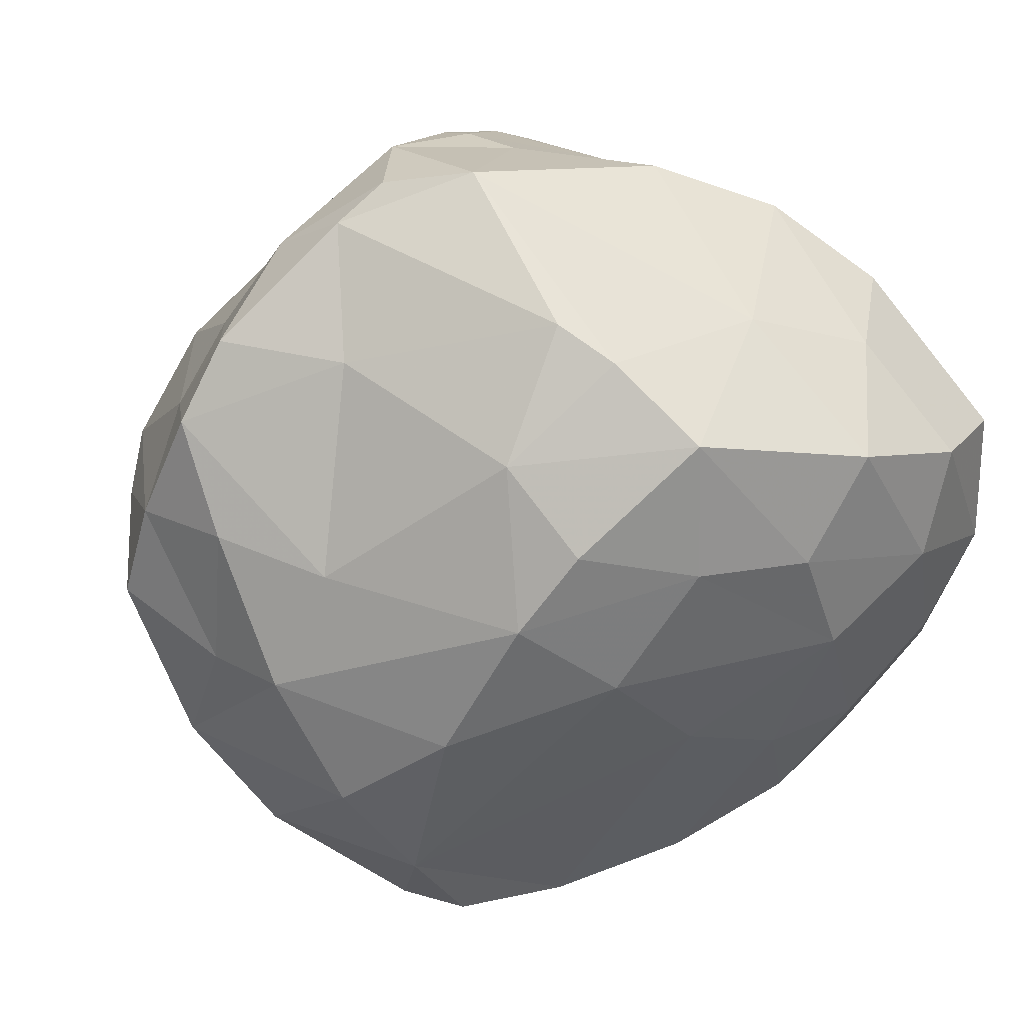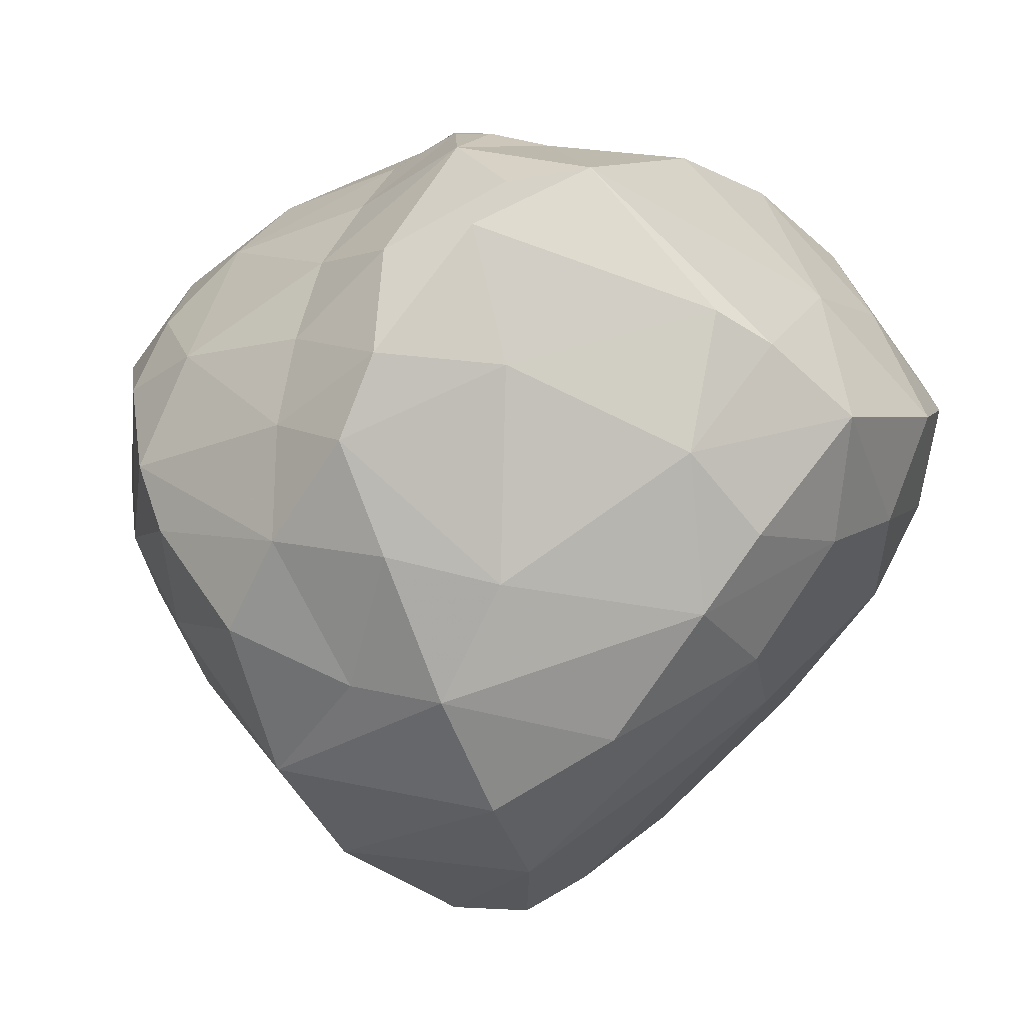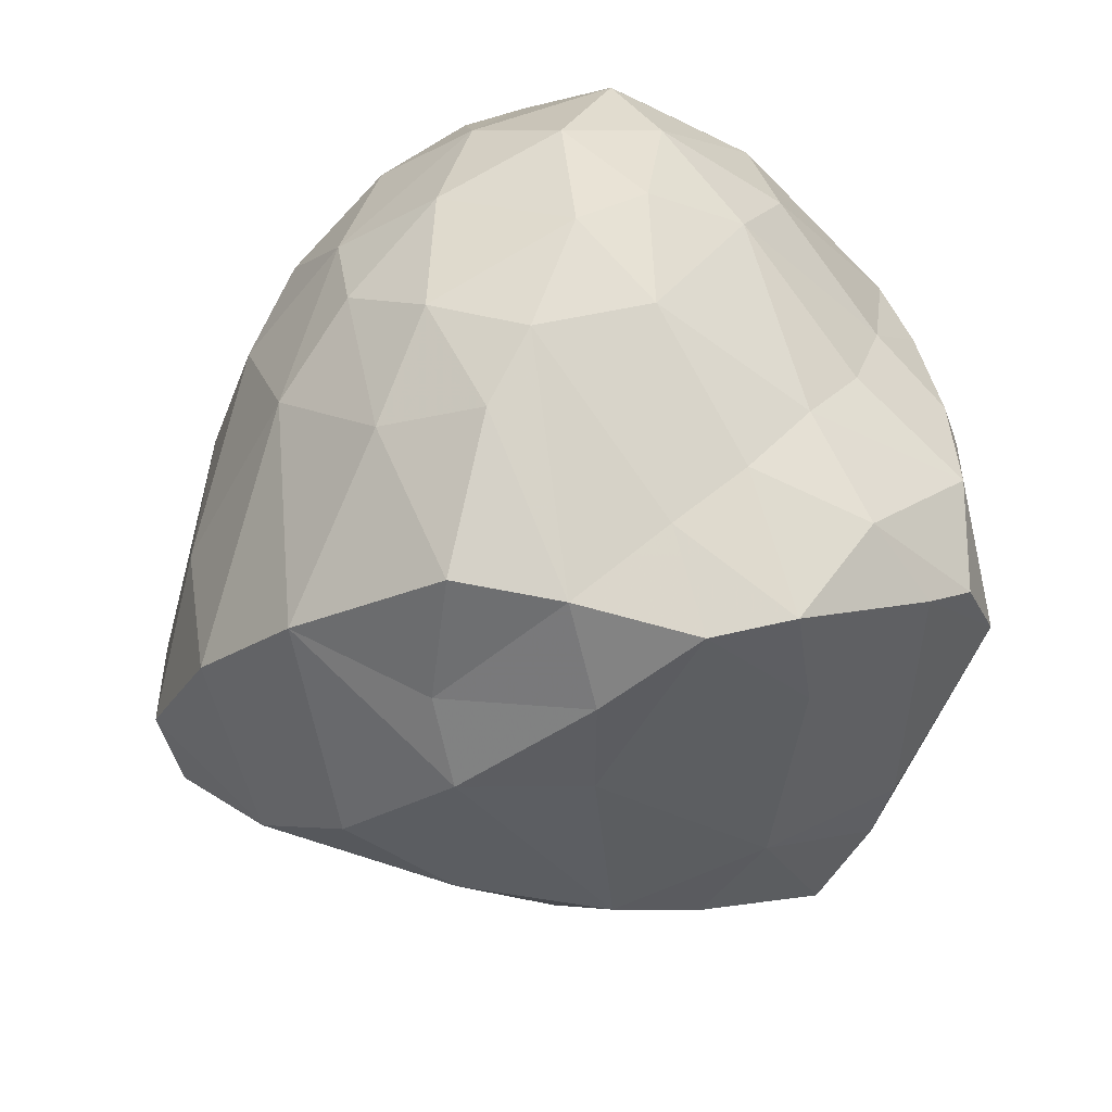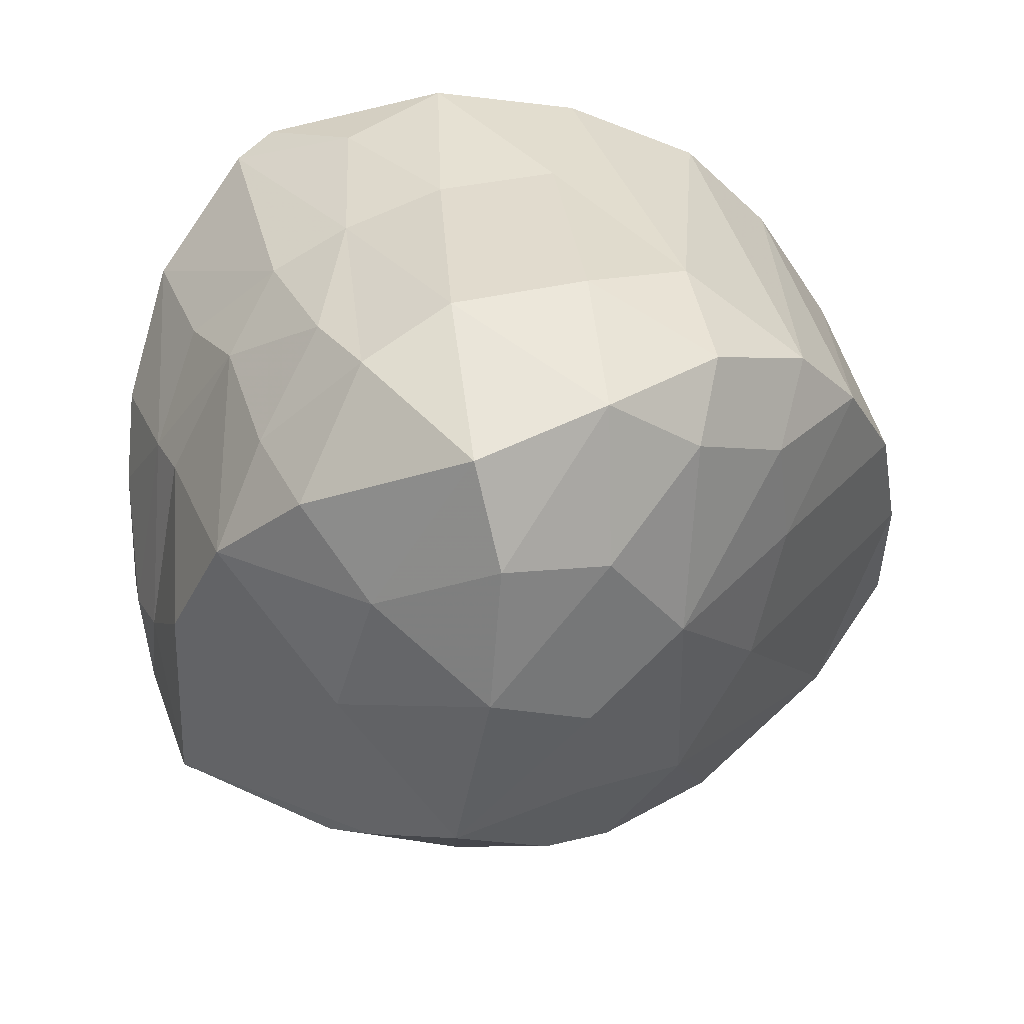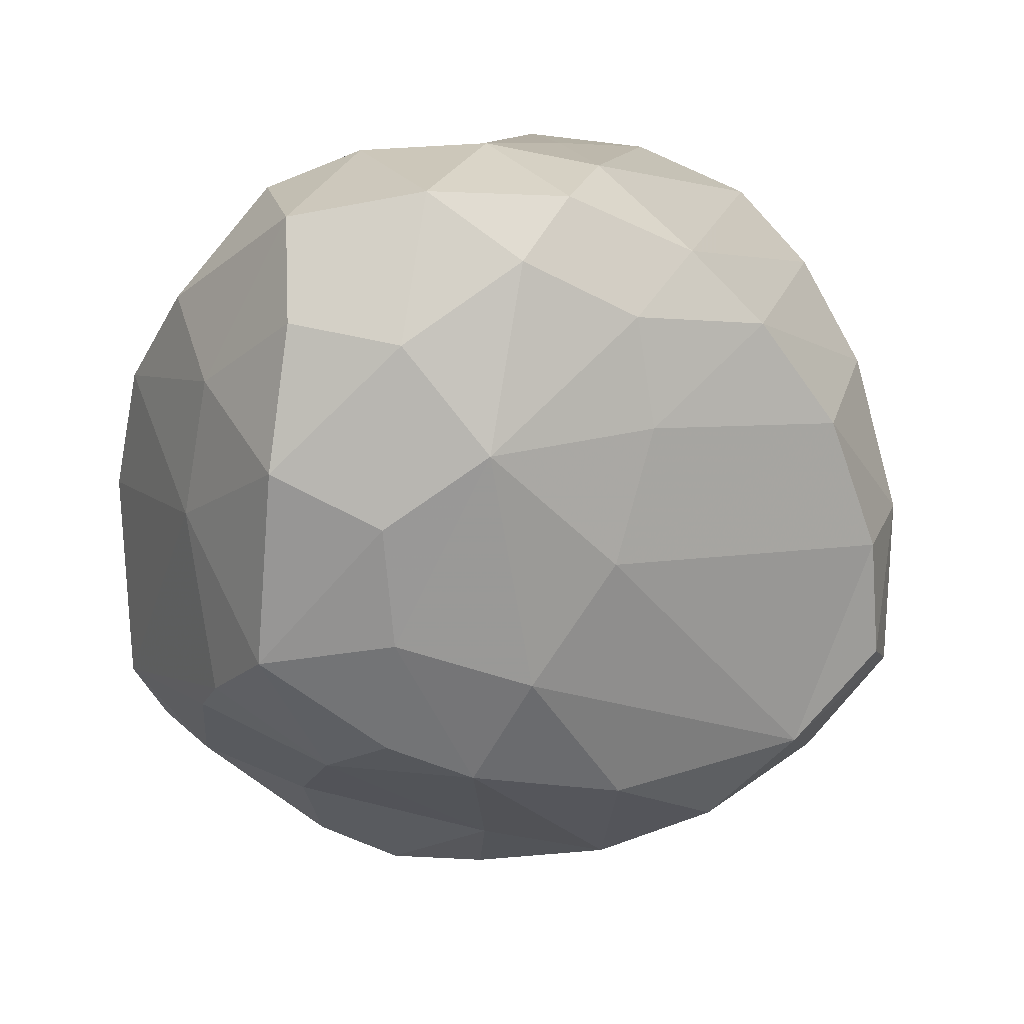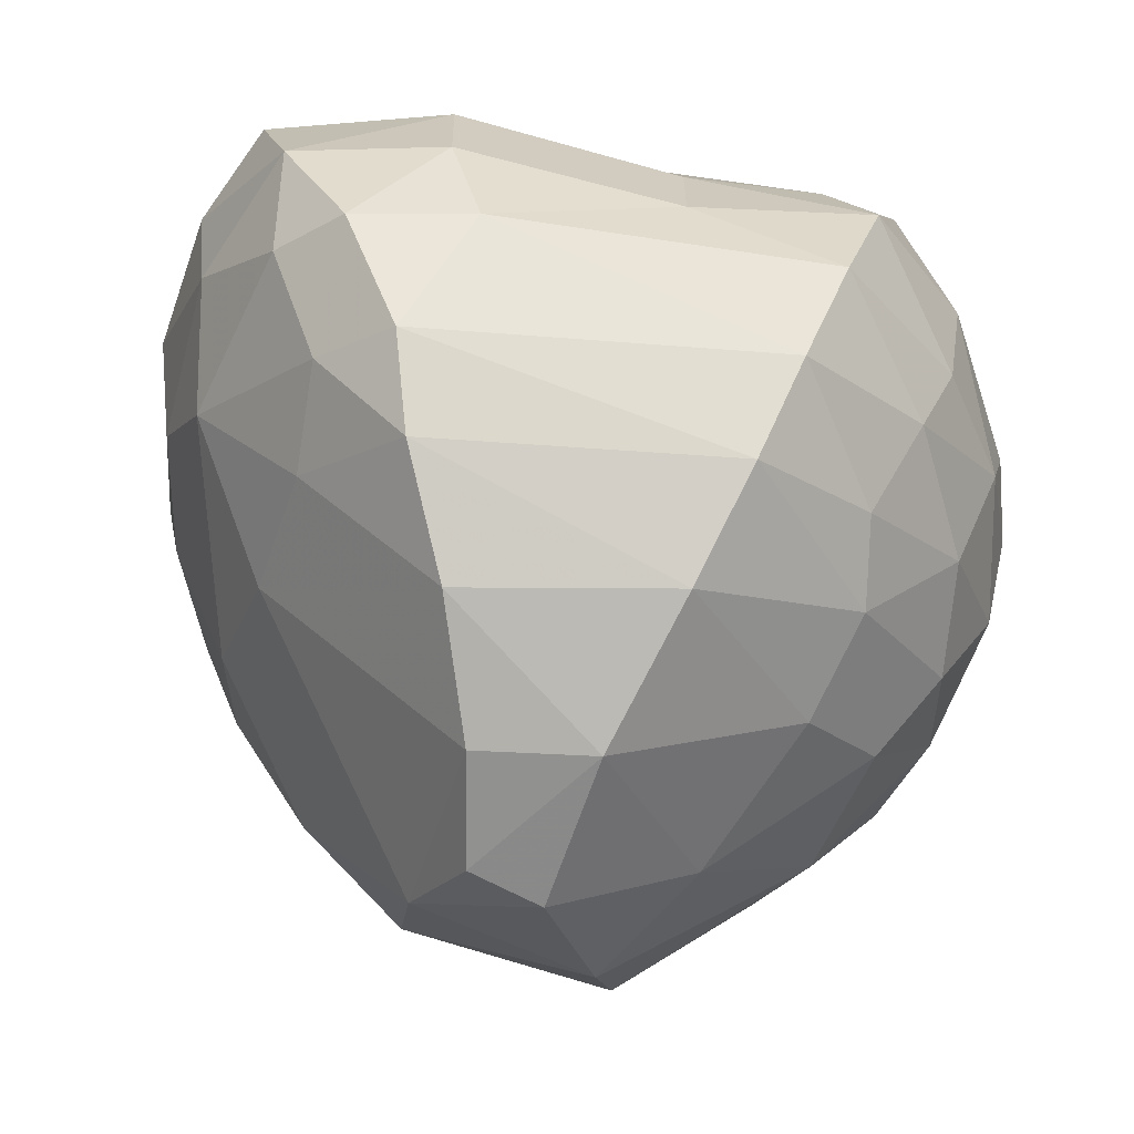
<metadata>
{"format":"obj","ext":"obj","renderer":"f3d","projection":"perspective","resolution":1024,"background":"white","views":[{"elev":12.3,"azim":-129.0,"up":"+Y"},{"elev":11.4,"azim":-159.1,"up":"+Y"},{"elev":-71.0,"azim":108.8,"up":"+Z"},{"elev":35.3,"azim":-102.3,"up":"+Z"},{"elev":8.8,"azim":-74.4,"up":"+Z"},{"elev":-65.1,"azim":-13.0,"up":"+Y"}]}
</metadata>
<code>
g
v -0.9815 -0.5245 -0.3922
v 0.7826 -0.7205 -0.5681
v 0.749 -0.5971 0.7753
v -0.8949 -0.6085 1.013
v -0.8805 0.5432 -0.5348
v 0.3167 0.648 -0.6581
v 0.4991 0.8118 0.6768
v -0.6323 0.6518 0.7401
v 0.2094 -0.08111 -1.244
v 1.234 -0.01695 -0.05497
v 0.01229 -0.001314 1.132
v -1.269 -0.1683 0.09234
v 0.02393 -1.429 0.02498
v -0.04965 1.018 -0.2006
v 0.307 -0.8261 -1.038
v 0.8374 0.02959 -0.8727
v 0.02569 0.7173 -0.8563
v -0.8606 0.1519 -0.7045
v 0.8395 -0.8366 -0.1216
v 0.9015 0.08396 0.8866
v 0.7411 0.7482 -0.000631
v -0.7087 -0.9256 0.8531
v -1.093 -0.2469 1.029
v 0.1037 0.7583 0.6811
v -0.9176 -0.7555 -0.036
v -1.035 0.5211 0.07731
v -0.3938 -0.2093 -1.009
v 0.9853 -0.45 -0.5098
v 0.4492 -0.5087 1.136
v -1.183 -0.4575 0.3
v -0.4642 -1.307 0.3388
v -0.05929 0.9925 -0.5014
v 0.7135 -0.4431 -0.8883
v 0.2711 0.2222 -1.074
v -0.3746 0.4094 -0.9149
v 1.069 -0.2593 0.5445
v 1.035 0.4552 0.5877
v 0.9763 0.4105 -0.4175
v -0.6512 -0.2926 1.158
v -0.4714 0.4497 0.9973
v 0.6409 0.5349 0.9754
v -1.025 0.4409 -0.4474
v -1.112 0.4217 0.4785
v 0.6682 -0.9552 0.3537
v 0.3986 -1.149 -0.4118
v -0.2426 -1.42 -0.3869
v 0.2929 0.7987 -0.4094
v 0.3149 0.9586 0.3399
v -0.196 0.8726 0.3899
v 0.7505 0.3502 -0.7115
v -0.2427 0.7975 -0.8384
v -0.9055 -0.3237 -0.6986
v 0.9707 0.497 0.6632
v 0.7829 0.6313 -0.2953
v -0.7306 0.3665 1.025
v -0.7397 0.8065 0.451
v -0.6591 -0.7064 -0.7736
v 0.8488 -0.3205 0.8355
v 0.8498 0.702 0.2967
v 0.3397 -0.8709 0.9924
v -0.2082 0.6827 0.7718
v -0.8783 -0.8556 0.3565
v 0.02847 -0.5206 -1.119
v -0.06276 0.458 -1.137
v 1.163 0.1074 0.4585
v 1.167 -0.326 0.1222
v 1.065 0.4921 -0.07906
v 1.01 0.2141 -0.5914
v -0.6543 0.09752 1.136
v 0.003107 -0.3448 1.152
v -0.01509 0.5149 0.9306
v 0.5618 -0.1014 1.177
v -1.181 -0.1735 -0.2564
v -1.251 -0.2215 0.6094
v 0.5851 -1.059 0.05146
v 0.1512 -1.288 0.4682
v -0.02042 -1.415 -0.4529
v -0.3169 -1.412 -0.04486
v 0.3106 0.8955 -0.1188
v 0.06528 1.016 -0.2068
v -0.03774 0.9073 0.3778
v -0.226 0.9823 -0.1637
v -0.8989 -0.8105 0.6745
v -0.6291 -1.121 0.6422
v -0.491 0.9447 -0.5306
v 0.9573 -0.5995 0.405
v -0.5479 -0.6091 1.092
v 0.7065 0.4162 1.024
v -1.238 0.2195 -0.3172
v -1.174 0.141 0.9573
v 0.2535 -1.097 0.7719
v -0.3512 -1.189 -0.658
v 0.197 0.9997 0.1054
v -0.5839 0.9371 0.09369
v -0.2423 -0.5538 -1.088
v -0.1136 -0.1125 -1.192
v 1.074 -0.4661 -0.2388
v 0.945 -0.2288 -0.7241
v -0.2998 0.9124 -0.7154
v 0.702 -0.1357 -1.001
v 0.2955 0.4496 -0.8898
v 1.202 -0.06071 0.2712
v 1.19 0.2345 -0.2686
v -0.01441 0.2918 1.049
v -1.347 0.1375 0.2502
v -0.9194 0.5827 0.707
v 0.6197 -0.8862 0.6081
v 0.2013 -1.144 -0.8037
v -3.388e-05 0.2207 -1.237
v 0.9989 -0.6534 0.06984
v -1.063 -0.5183 0.8369
v -1.04 -0.09878 -0.5906
v -1.298 0.09413 0.6689
v 1.143 -0.1427 -0.3819
v 0.361 -0.3579 -1.227
v 1.195 0.3873 0.1113
v 0.4423 0.2075 1.112
v -0.3331 -0.919 -0.9121
g
f 73 89 112
f 64 35 51
f 107 91 44
f 78 92 46
f 51 85 99
f 31 78 13
f 68 50 38
f 89 105 26
f 113 90 43
f 2 28 97
f 35 5 51
f 58 36 20
f 104 71 40
f 13 77 45
f 97 114 10
f 2 15 33
f 1 73 52
f 72 88 117
f 117 88 41
f 90 55 106
f 28 98 114
f 98 16 68
f 76 31 13
f 32 85 82
f 16 34 50
f 3 86 36
f 39 11 69
f 69 55 90
f 12 105 89
f 105 43 26
f 19 45 2
f 77 92 108
f 81 61 24
f 114 68 103
f 1 30 73
f 16 9 34
f 51 5 85
f 15 95 63
f 15 63 115
f 65 116 37
f 89 26 42
f 75 13 45
f 66 97 10
f 74 23 113
f 51 99 17
f 53 59 7
f 67 54 21
f 117 41 104
f 71 24 61
f 52 112 18
f 5 42 85
f 44 75 19
f 47 80 79
f 83 4 111
f 80 14 93
f 109 64 34
f 27 18 35
f 60 91 107
f 91 84 76
f 26 56 94
f 15 118 95
f 19 97 110
f 60 29 87
f 70 72 11
f 84 62 31
f 96 27 109
f 64 51 17
f 107 86 3
f 22 87 4
f 69 104 55
f 43 106 56
f 92 57 118
f 2 33 28
f 22 83 84
f 102 10 65
f 16 50 68
f 95 27 96
f 60 3 29
f 30 74 12
f 111 23 74
f 22 84 91
f 33 115 100
f 67 38 54
f 40 61 8
f 104 41 71
f 88 53 41
f 106 55 8
f 44 76 75
f 62 83 30
f 99 85 32
f 15 115 33
f 34 64 101
f 86 66 36
f 87 70 39
f 20 53 88
f 74 113 105
f 91 76 44
f 79 93 48
f 82 94 49
f 10 114 103
f 17 99 32
f 32 14 80
f 82 85 94
f 85 26 94
f 115 9 100
f 34 101 50
f 101 6 50
f 101 17 6
f 20 65 37
f 37 59 53
f 10 103 116
f 4 87 39
f 23 69 90
f 8 61 56
f 71 7 24
f 52 73 112
f 73 12 89
f 42 26 85
f 108 15 2
f 77 46 92
f 21 48 59
f 49 81 82
f 118 108 92
f 7 71 41
f 61 40 71
f 40 55 104
f 69 23 39
f 59 37 116
f 53 20 37
f 16 100 9
f 16 98 100
f 31 76 84
f 90 113 23
f 68 114 98
f 18 27 52
f 96 9 63
f 80 47 32
f 30 1 25
f 102 65 36
f 86 44 110
f 23 111 4
f 111 30 83
f 58 29 3
f 98 28 33
f 52 95 57
f 27 95 52
f 47 54 6
f 43 105 113
f 104 11 117
f 117 11 72
f 54 38 50
f 35 18 5
f 97 19 2
f 81 93 14
f 32 6 17
f 47 6 32
f 92 78 25
f 88 72 20
f 116 65 10
f 109 34 9
f 61 81 49
f 57 92 1
f 77 13 46
f 15 108 118
f 108 2 45
f 42 18 89
f 8 55 40
f 38 103 68
f 67 116 103
f 74 30 111
f 20 72 58
f 87 22 60
f 107 3 60
f 89 18 112
f 25 1 92
f 86 107 44
f 17 101 64
f 91 60 22
f 110 44 19
f 109 9 96
f 56 49 94
f 81 14 82
f 24 7 81
f 75 76 13
f 8 56 106
f 11 39 70
f 4 83 22
f 6 54 50
f 65 20 36
f 36 58 3
f 64 109 35
f 100 98 33
f 105 12 74
f 30 25 62
f 66 110 97
f 81 48 93
f 62 84 83
f 7 59 48
f 108 45 77
f 59 116 67
f 72 29 58
f 104 69 11
f 61 49 56
f 7 48 81
f 21 54 79
f 46 13 78
f 56 26 43
f 52 57 1
f 39 23 4
f 67 103 38
f 10 102 66
f 102 36 66
f 35 109 27
f 9 115 63
f 31 62 25
f 96 63 95
f 70 87 29
f 95 118 57
f 48 21 79
f 72 70 29
f 7 41 53
f 93 79 80
f 21 59 67
f 78 31 25
f 106 43 90
f 66 86 110
f 45 19 75
f 5 18 42
f 12 73 30
f 82 14 32
f 114 97 28
f 79 54 47

</code>
